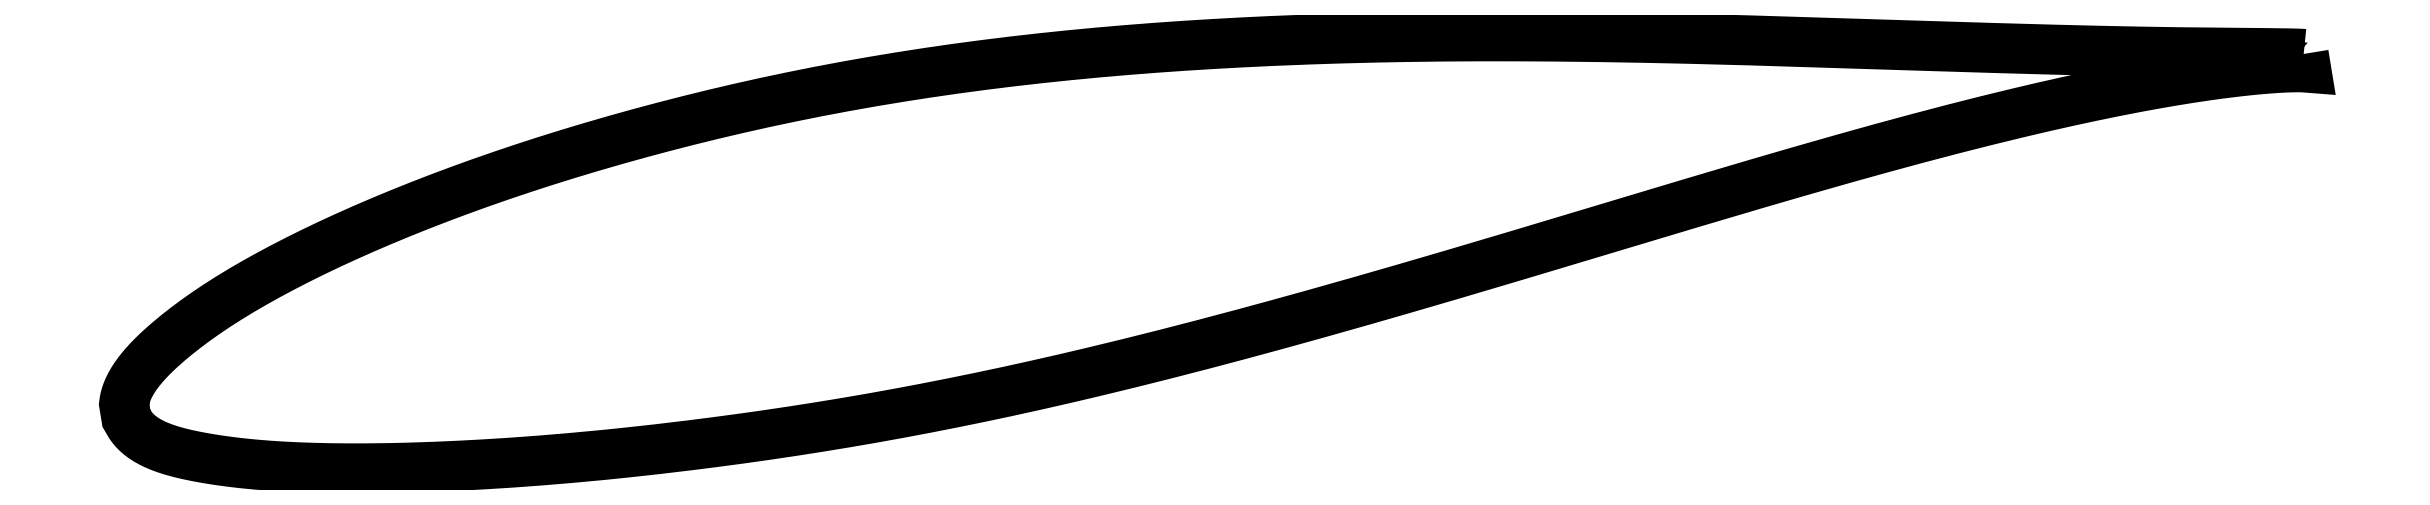
<metadata>
{"format":"dxf","ext":"dxf","renderer":"ezdxf+matplotlib","layout":"modelspace","background":"white","min_lineweight":24,"dpi":150}
</metadata>
<code>
0
SECTION
2
ENTITIES
0
LWPOLYLINE
8
0
90
721
70
1
10
70.51
20
11.79
10
70.51
20
11.79
10
70.5
20
11.79
10
70.49
20
11.79
10
70.48
20
11.8
10
70.46
20
11.8
10
70.43
20
11.8
10
70.41
20
11.8
10
70.38
20
11.8
10
70.34
20
11.8
10
70.3
20
11.81
10
70.26
20
11.81
10
70.21
20
11.81
10
70.16
20
11.81
10
70.1
20
11.81
10
70.04
20
11.81
10
69.98
20
11.82
10
69.91
20
11.82
10
69.84
20
11.82
10
69.76
20
11.82
10
69.68
20
11.82
10
69.6
20
11.82
10
69.51
20
11.82
10
69.42
20
11.83
10
69.32
20
11.83
10
69.22
20
11.83
10
69.12
20
11.83
10
69.01
20
11.83
10
68.9
20
11.83
10
68.78
20
11.83
10
68.66
20
11.83
10
68.54
20
11.83
10
68.41
20
11.84
10
68.28
20
11.84
10
68.14
20
11.84
10
68
20
11.84
10
67.85
20
11.84
10
67.71
20
11.84
10
67.56
20
11.84
10
67.4
20
11.84
10
67.24
20
11.85
10
67.08
20
11.85
10
66.91
20
11.85
10
66.74
20
11.85
10
66.56
20
11.85
10
66.38
20
11.85
10
66.2
20
11.86
10
66.01
20
11.86
10
65.82
20
11.86
10
65.63
20
11.86
10
65.43
20
11.86
10
65.23
20
11.87
10
65.02
20
11.87
10
64.82
20
11.87
10
64.6
20
11.87
10
64.39
20
11.88
10
64.17
20
11.88
10
63.94
20
11.88
10
63.71
20
11.89
10
63.48
20
11.89
10
63.25
20
11.89
10
63.01
20
11.9
10
62.77
20
11.9
10
62.52
20
11.91
10
62.27
20
11.91
10
62.02
20
11.92
10
61.77
20
11.92
10
61.51
20
11.93
10
61.24
20
11.93
10
60.98
20
11.94
10
60.71
20
11.94
10
60.43
20
11.95
10
60.16
20
11.96
10
59.88
20
11.96
10
59.59
20
11.97
10
59.31
20
11.98
10
59.02
20
11.98
10
58.72
20
11.99
10
58.43
20
12
10
58.13
20
12.01
10
57.82
20
12.02
10
57.52
20
12.02
10
57.21
20
12.03
10
56.9
20
12.04
10
56.58
20
12.05
10
56.26
20
12.06
10
55.94
20
12.07
10
55.62
20
12.08
10
55.29
20
12.09
10
54.96
20
12.1
10
54.62
20
12.11
10
54.29
20
12.12
10
53.95
20
12.13
10
53.6
20
12.14
10
53.26
20
12.15
10
52.91
20
12.16
10
52.56
20
12.17
10
52.21
20
12.18
10
51.85
20
12.19
10
51.49
20
12.21
10
51.13
20
12.22
10
50.76
20
12.23
10
50.4
20
12.24
10
50.03
20
12.25
10
49.65
20
12.26
10
49.28
20
12.28
10
48.9
20
12.29
10
48.52
20
12.3
10
48.14
20
12.31
10
47.75
20
12.33
10
47.37
20
12.34
10
46.98
20
12.35
10
46.58
20
12.36
10
46.19
20
12.38
10
45.79
20
12.39
10
45.39
20
12.4
10
44.99
20
12.41
10
44.59
20
12.42
10
44.19
20
12.43
10
43.78
20
12.45
10
43.37
20
12.46
10
42.96
20
12.47
10
42.54
20
12.48
10
42.13
20
12.49
10
41.71
20
12.5
10
41.29
20
12.51
10
40.87
20
12.52
10
40.45
20
12.53
10
40.02
20
12.54
10
39.6
20
12.55
10
39.17
20
12.56
10
38.74
20
12.57
10
38.31
20
12.58
10
37.87
20
12.58
10
37.44
20
12.59
10
37
20
12.6
10
36.57
20
12.61
10
36.13
20
12.61
10
35.69
20
12.62
10
35.24
20
12.62
10
34.8
20
12.63
10
34.36
20
12.63
10
33.91
20
12.64
10
33.46
20
12.64
10
33.01
20
12.64
10
32.56
20
12.64
10
32.11
20
12.64
10
31.66
20
12.65
10
31.21
20
12.65
10
30.75
20
12.64
10
30.3
20
12.64
10
29.84
20
12.64
10
29.39
20
12.64
10
28.93
20
12.63
10
28.47
20
12.63
10
28.01
20
12.62
10
27.55
20
12.62
10
27.09
20
12.61
10
26.63
20
12.6
10
26.17
20
12.59
10
25.7
20
12.58
10
25.24
20
12.57
10
24.78
20
12.56
10
24.31
20
12.55
10
23.85
20
12.54
10
23.38
20
12.52
10
22.92
20
12.51
10
22.45
20
12.49
10
21.99
20
12.47
10
21.52
20
12.46
10
21.05
20
12.44
10
20.59
20
12.42
10
20.12
20
12.39
10
19.65
20
12.37
10
19.18
20
12.35
10
18.72
20
12.32
10
18.25
20
12.3
10
17.78
20
12.27
10
17.32
20
12.24
10
16.85
20
12.22
10
16.38
20
12.18
10
15.92
20
12.15
10
15.45
20
12.12
10
14.98
20
12.09
10
14.52
20
12.05
10
14.05
20
12.02
10
13.59
20
11.98
10
13.12
20
11.94
10
12.66
20
11.9
10
12.19
20
11.86
10
11.73
20
11.81
10
11.27
20
11.77
10
10.81
20
11.73
10
10.35
20
11.68
10
9.885
20
11.63
10
9.425
20
11.58
10
8.966
20
11.53
10
8.507
20
11.48
10
8.05
20
11.42
10
7.593
20
11.37
10
7.138
20
11.31
10
6.683
20
11.26
10
6.229
20
11.2
10
5.776
20
11.14
10
5.325
20
11.07
10
4.874
20
11.01
10
4.424
20
10.95
10
3.976
20
10.88
10
3.529
20
10.81
10
3.083
20
10.74
10
2.639
20
10.67
10
2.195
20
10.6
10
1.753
20
10.53
10
1.312
20
10.45
10
0.8732
20
10.37
10
0.4354
20
10.3
10
-0.0009105
20
10.22
10
-0.4358
20
10.14
10
-0.8691
20
10.06
10
-1.301
20
9.973
10
-1.731
20
9.888
10
-2.16
20
9.802
10
-2.586
20
9.715
10
-3.012
20
9.627
10
-3.435
20
9.537
10
-3.857
20
9.446
10
-4.277
20
9.354
10
-4.695
20
9.26
10
-5.111
20
9.166
10
-5.526
20
9.07
10
-5.938
20
8.973
10
-6.349
20
8.875
10
-6.758
20
8.776
10
-7.164
20
8.676
10
-7.569
20
8.575
10
-7.972
20
8.473
10
-8.372
20
8.37
10
-8.771
20
8.266
10
-9.167
20
8.161
10
-9.562
20
8.056
10
-9.954
20
7.949
10
-10.34
20
7.842
10
-10.73
20
7.734
10
-11.12
20
7.625
10
-11.5
20
7.516
10
-11.88
20
7.406
10
-12.26
20
7.295
10
-12.64
20
7.183
10
-13.01
20
7.07
10
-13.38
20
6.957
10
-13.75
20
6.844
10
-14.12
20
6.729
10
-14.48
20
6.614
10
-14.84
20
6.498
10
-15.2
20
6.382
10
-15.56
20
6.265
10
-15.91
20
6.147
10
-16.26
20
6.03
10
-16.61
20
5.911
10
-16.96
20
5.792
10
-17.3
20
5.672
10
-17.64
20
5.552
10
-17.98
20
5.432
10
-18.31
20
5.311
10
-18.64
20
5.189
10
-18.97
20
5.068
10
-19.3
20
4.945
10
-19.62
20
4.823
10
-19.94
20
4.7
10
-20.26
20
4.576
10
-20.58
20
4.453
10
-20.89
20
4.33
10
-21.2
20
4.206
10
-21.5
20
4.082
10
-21.81
20
3.957
10
-22.11
20
3.833
10
-22.4
20
3.708
10
-22.7
20
3.583
10
-22.99
20
3.459
10
-23.27
20
3.334
10
-23.56
20
3.208
10
-23.84
20
3.083
10
-24.12
20
2.958
10
-24.39
20
2.833
10
-24.66
20
2.708
10
-24.93
20
2.583
10
-25.2
20
2.458
10
-25.46
20
2.333
10
-25.72
20
2.208
10
-25.97
20
2.083
10
-26.22
20
1.958
10
-26.47
20
1.833
10
-26.72
20
1.708
10
-26.96
20
1.584
10
-27.2
20
1.46
10
-27.43
20
1.335
10
-27.66
20
1.211
10
-27.89
20
1.088
10
-28.12
20
0.9645
10
-28.34
20
0.8412
10
-28.56
20
0.7182
10
-28.77
20
0.5955
10
-28.98
20
0.4729
10
-29.19
20
0.3508
10
-29.39
20
0.2288
10
-29.59
20
0.1072
10
-29.79
20
-0.01423
10
-29.98
20
-0.1352
10
-30.17
20
-0.2558
10
-30.35
20
-0.3762
10
-30.53
20
-0.4962
10
-30.71
20
-0.6159
10
-30.89
20
-0.7349
10
-31.06
20
-0.8534
10
-31.22
20
-0.9713
10
-31.39
20
-1.089
10
-31.55
20
-1.206
10
-31.7
20
-1.322
10
-31.85
20
-1.437
10
-32
20
-1.551
10
-32.15
20
-1.665
10
-32.29
20
-1.778
10
-32.43
20
-1.89
10
-32.56
20
-2
10
-32.69
20
-2.11
10
-32.81
20
-2.219
10
-32.94
20
-2.327
10
-33.06
20
-2.434
10
-33.17
20
-2.539
10
-33.28
20
-2.644
10
-33.39
20
-2.748
10
-33.49
20
-2.85
10
-33.59
20
-2.952
10
-33.69
20
-3.053
10
-33.78
20
-3.153
10
-33.87
20
-3.252
10
-33.95
20
-3.35
10
-34.03
20
-3.447
10
-34.11
20
-3.543
10
-34.18
20
-3.638
10
-34.25
20
-3.733
10
-34.31
20
-3.826
10
-34.37
20
-3.919
10
-34.43
20
-4.01
10
-34.48
20
-4.1
10
-34.53
20
-4.189
10
-34.58
20
-4.277
10
-34.62
20
-4.363
10
-34.66
20
-4.448
10
-34.69
20
-4.53
10
-34.72
20
-4.611
10
-34.75
20
-4.689
10
-34.77
20
-4.765
10
-34.79
20
-4.837
10
-34.8
20
-4.905
10
-34.81
20
-4.969
10
-34.82
20
-5.025
10
-34.83
20
-5.073
10
-34.83
20
-5.111
10
-34.84
20
-5.134
10
-34.73
20
-5.808
10
-34.73
20
-5.813
10
-34.72
20
-5.828
10
-34.7
20
-5.852
10
-34.68
20
-5.888
10
-34.66
20
-5.938
10
-34.62
20
-5.995
10
-34.59
20
-6.058
10
-34.54
20
-6.124
10
-34.5
20
-6.191
10
-34.45
20
-6.258
10
-34.39
20
-6.325
10
-34.34
20
-6.392
10
-34.27
20
-6.457
10
-34.21
20
-6.521
10
-34.14
20
-6.584
10
-34.06
20
-6.645
10
-33.99
20
-6.705
10
-33.91
20
-6.763
10
-33.82
20
-6.82
10
-33.73
20
-6.876
10
-33.64
20
-6.929
10
-33.54
20
-6.982
10
-33.44
20
-7.032
10
-33.34
20
-7.082
10
-33.23
20
-7.13
10
-33.12
20
-7.176
10
-33
20
-7.221
10
-32.88
20
-7.265
10
-32.76
20
-7.307
10
-32.63
20
-7.348
10
-32.5
20
-7.387
10
-32.37
20
-7.426
10
-32.23
20
-7.463
10
-32.09
20
-7.5
10
-31.94
20
-7.535
10
-31.79
20
-7.569
10
-31.64
20
-7.603
10
-31.48
20
-7.636
10
-31.32
20
-7.668
10
-31.16
20
-7.699
10
-30.99
20
-7.73
10
-30.82
20
-7.759
10
-30.64
20
-7.789
10
-30.46
20
-7.817
10
-30.28
20
-7.845
10
-30.09
20
-7.871
10
-29.9
20
-7.898
10
-29.71
20
-7.923
10
-29.51
20
-7.948
10
-29.31
20
-7.971
10
-29.1
20
-7.994
10
-28.89
20
-8.015
10
-28.68
20
-8.036
10
-28.47
20
-8.056
10
-28.25
20
-8.075
10
-28.03
20
-8.093
10
-27.8
20
-8.109
10
-27.57
20
-8.125
10
-27.34
20
-8.14
10
-27.1
20
-8.153
10
-26.86
20
-8.166
10
-26.62
20
-8.177
10
-26.37
20
-8.188
10
-26.12
20
-8.197
10
-25.87
20
-8.206
10
-25.61
20
-8.213
10
-25.35
20
-8.22
10
-25.09
20
-8.226
10
-24.82
20
-8.23
10
-24.55
20
-8.234
10
-24.28
20
-8.237
10
-24
20
-8.238
10
-23.73
20
-8.239
10
-23.44
20
-8.239
10
-23.16
20
-8.238
10
-22.87
20
-8.236
10
-22.58
20
-8.233
10
-22.28
20
-8.229
10
-21.99
20
-8.224
10
-21.68
20
-8.218
10
-21.38
20
-8.21
10
-21.07
20
-8.202
10
-20.77
20
-8.193
10
-20.45
20
-8.183
10
-20.14
20
-8.172
10
-19.82
20
-8.16
10
-19.5
20
-8.147
10
-19.17
20
-8.134
10
-18.85
20
-8.119
10
-18.52
20
-8.103
10
-18.19
20
-8.086
10
-17.85
20
-8.068
10
-17.51
20
-8.048
10
-17.17
20
-8.028
10
-16.83
20
-8.007
10
-16.48
20
-7.985
10
-16.14
20
-7.962
10
-15.78
20
-7.938
10
-15.43
20
-7.913
10
-15.08
20
-7.886
10
-14.72
20
-7.859
10
-14.36
20
-7.83
10
-13.99
20
-7.8
10
-13.63
20
-7.769
10
-13.26
20
-7.737
10
-12.89
20
-7.704
10
-12.52
20
-7.67
10
-12.14
20
-7.635
10
-11.77
20
-7.598
10
-11.39
20
-7.561
10
-11.01
20
-7.522
10
-10.62
20
-7.482
10
-10.24
20
-7.441
10
-9.85
20
-7.399
10
-9.46
20
-7.356
10
-9.068
20
-7.312
10
-8.674
20
-7.266
10
-8.279
20
-7.219
10
-7.881
20
-7.171
10
-7.482
20
-7.122
10
-7.08
20
-7.072
10
-6.677
20
-7.021
10
-6.272
20
-6.969
10
-5.865
20
-6.915
10
-5.457
20
-6.861
10
-5.046
20
-6.805
10
-4.634
20
-6.748
10
-4.221
20
-6.69
10
-3.806
20
-6.63
10
-3.389
20
-6.57
10
-2.971
20
-6.507
10
-2.551
20
-6.444
10
-2.13
20
-6.379
10
-1.707
20
-6.313
10
-1.283
20
-6.246
10
-0.8576
20
-6.178
10
-0.4309
20
-6.108
10
-0.002898
20
-6.036
10
0.4263
20
-5.964
10
0.8568
20
-5.89
10
1.289
20
-5.814
10
1.721
20
-5.737
10
2.155
20
-5.659
10
2.59
20
-5.579
10
3.026
20
-5.498
10
3.463
20
-5.416
10
3.901
20
-5.332
10
4.34
20
-5.247
10
4.78
20
-5.16
10
5.221
20
-5.072
10
5.662
20
-4.983
10
6.105
20
-4.893
10
6.548
20
-4.801
10
6.992
20
-4.708
10
7.437
20
-4.613
10
7.882
20
-4.518
10
8.328
20
-4.42
10
8.774
20
-4.322
10
9.222
20
-4.222
10
9.669
20
-4.122
10
10.12
20
-4.02
10
10.57
20
-3.917
10
11.02
20
-3.812
10
11.47
20
-3.707
10
11.92
20
-3.6
10
12.37
20
-3.492
10
12.82
20
-3.383
10
13.27
20
-3.274
10
13.72
20
-3.163
10
14.17
20
-3.051
10
14.62
20
-2.938
10
15.07
20
-2.825
10
15.53
20
-2.71
10
15.98
20
-2.594
10
16.43
20
-2.478
10
16.88
20
-2.361
10
17.33
20
-2.243
10
17.79
20
-2.124
10
18.24
20
-2.004
10
18.69
20
-1.884
10
19.14
20
-1.763
10
19.59
20
-1.641
10
20.05
20
-1.519
10
20.5
20
-1.396
10
20.95
20
-1.272
10
21.4
20
-1.148
10
21.85
20
-1.024
10
22.3
20
-0.8986
10
22.75
20
-0.773
10
23.2
20
-0.6469
10
23.65
20
-0.5203
10
24.1
20
-0.3934
10
24.54
20
-0.2664
10
24.99
20
-0.1389
10
25.44
20
-0.0109
10
25.89
20
0.117
10
26.33
20
0.2453
10
26.78
20
0.3743
10
27.22
20
0.5032
10
27.67
20
0.6319
10
28.11
20
0.761
10
28.55
20
0.8904
10
28.99
20
1.02
10
29.43
20
1.15
10
29.87
20
1.279
10
30.31
20
1.409
10
30.75
20
1.538
10
31.19
20
1.668
10
31.62
20
1.798
10
32.06
20
1.927
10
32.49
20
2.057
10
32.92
20
2.186
10
33.36
20
2.315
10
33.79
20
2.445
10
34.22
20
2.573
10
34.64
20
2.702
10
35.07
20
2.83
10
35.5
20
2.958
10
35.92
20
3.085
10
36.34
20
3.213
10
36.77
20
3.339
10
37.19
20
3.466
10
37.61
20
3.592
10
38.02
20
3.717
10
38.44
20
3.842
10
38.85
20
3.967
10
39.27
20
4.09
10
39.68
20
4.213
10
40.09
20
4.336
10
40.5
20
4.458
10
40.9
20
4.58
10
41.31
20
4.7
10
41.71
20
4.82
10
42.11
20
4.94
10
42.51
20
5.059
10
42.91
20
5.176
10
43.31
20
5.293
10
43.7
20
5.409
10
44.1
20
5.524
10
44.49
20
5.639
10
44.88
20
5.752
10
45.26
20
5.865
10
45.65
20
5.977
10
46.03
20
6.087
10
46.41
20
6.197
10
46.79
20
6.306
10
47.17
20
6.414
10
47.54
20
6.521
10
47.92
20
6.627
10
48.29
20
6.731
10
48.65
20
6.835
10
49.02
20
6.937
10
49.38
20
7.039
10
49.75
20
7.139
10
50.1
20
7.238
10
50.46
20
7.336
10
50.82
20
7.432
10
51.17
20
7.528
10
51.52
20
7.622
10
51.87
20
7.715
10
52.21
20
7.807
10
52.55
20
7.897
10
52.89
20
7.987
10
53.23
20
8.075
10
53.57
20
8.162
10
53.9
20
8.247
10
54.23
20
8.331
10
54.56
20
8.414
10
54.88
20
8.496
10
55.2
20
8.576
10
55.52
20
8.655
10
55.84
20
8.733
10
56.15
20
8.809
10
56.46
20
8.884
10
56.77
20
8.958
10
57.08
20
9.031
10
57.38
20
9.102
10
57.68
20
9.172
10
57.97
20
9.24
10
58.27
20
9.307
10
58.56
20
9.373
10
58.85
20
9.438
10
59.13
20
9.501
10
59.41
20
9.563
10
59.69
20
9.623
10
59.97
20
9.682
10
60.24
20
9.74
10
60.51
20
9.797
10
60.78
20
9.852
10
61.04
20
9.906
10
61.3
20
9.958
10
61.56
20
10.01
10
61.81
20
10.06
10
62.06
20
10.11
10
62.31
20
10.16
10
62.55
20
10.2
10
62.8
20
10.25
10
63.03
20
10.29
10
63.27
20
10.33
10
63.5
20
10.37
10
63.73
20
10.41
10
63.95
20
10.45
10
64.17
20
10.49
10
64.39
20
10.52
10
64.6
20
10.56
10
64.81
20
10.59
10
65.02
20
10.63
10
65.22
20
10.66
10
65.42
20
10.69
10
65.62
20
10.72
10
65.81
20
10.74
10
66
20
10.77
10
66.19
20
10.8
10
66.37
20
10.82
10
66.55
20
10.84
10
66.72
20
10.87
10
66.9
20
10.89
10
67.06
20
10.91
10
67.23
20
10.93
10
67.39
20
10.95
10
67.54
20
10.96
10
67.7
20
10.98
10
67.85
20
11
10
67.99
20
11.01
10
68.13
20
11.03
10
68.27
20
11.04
10
68.4
20
11.05
10
68.53
20
11.06
10
68.66
20
11.07
10
68.78
20
11.08
10
68.9
20
11.09
10
69.02
20
11.1
10
69.13
20
11.11
10
69.23
20
11.11
10
69.34
20
11.12
10
69.44
20
11.12
10
69.53
20
11.13
10
69.62
20
11.13
10
69.71
20
11.14
10
69.79
20
11.14
10
69.87
20
11.14
10
69.95
20
11.15
10
70.02
20
11.15
10
70.09
20
11.15
10
70.15
20
11.15
10
70.21
20
11.15
10
70.27
20
11.15
10
70.32
20
11.15
10
70.37
20
11.15
10
70.41
20
11.15
10
70.45
20
11.15
10
70.48
20
11.14
10
70.51
20
11.14
10
70.54
20
11.14
10
70.56
20
11.14
10
70.58
20
11.14
10
70.6
20
11.14
10
70.61
20
11.13
10
70.61
20
11.13
10
70.62
20
11.13
0
ENDSEC
0
EOF

</code>
